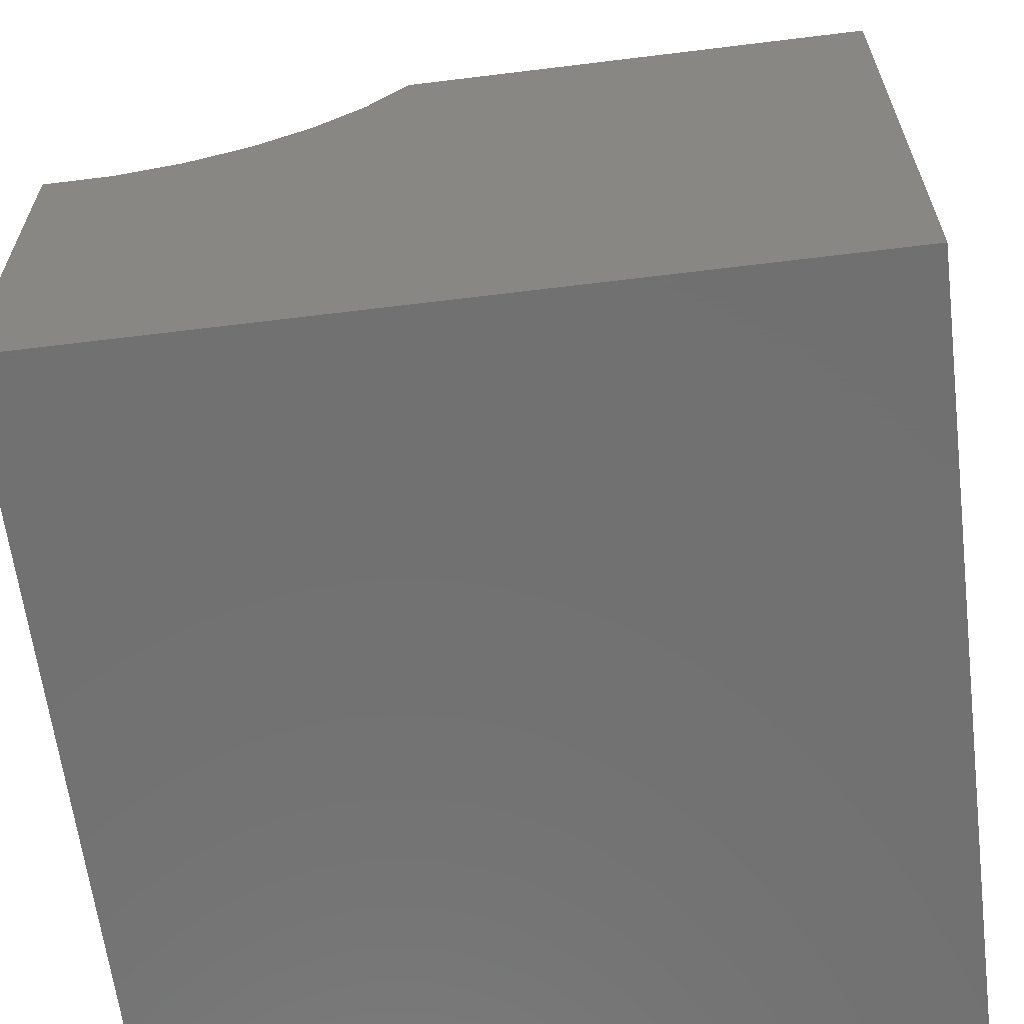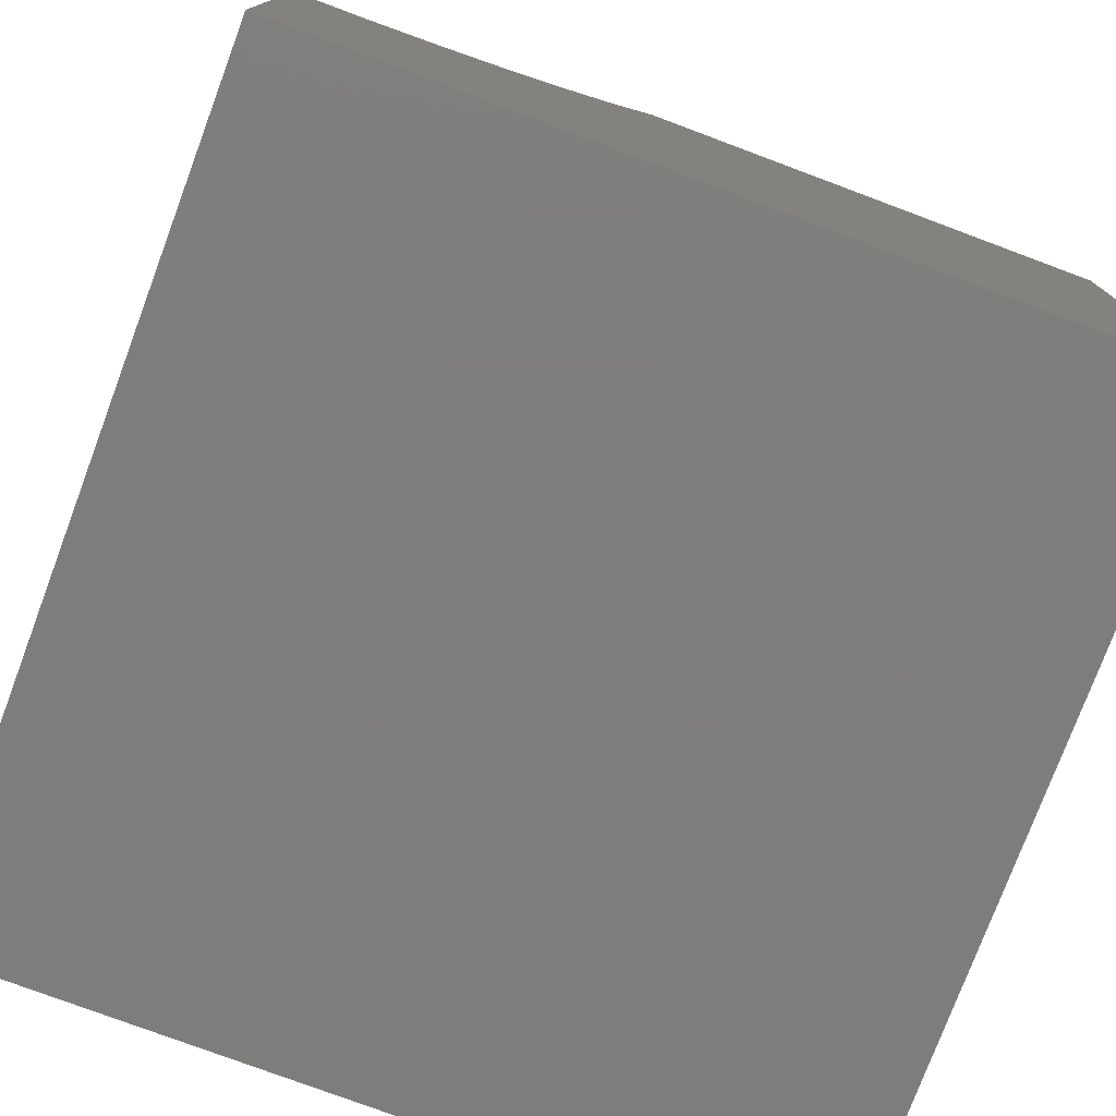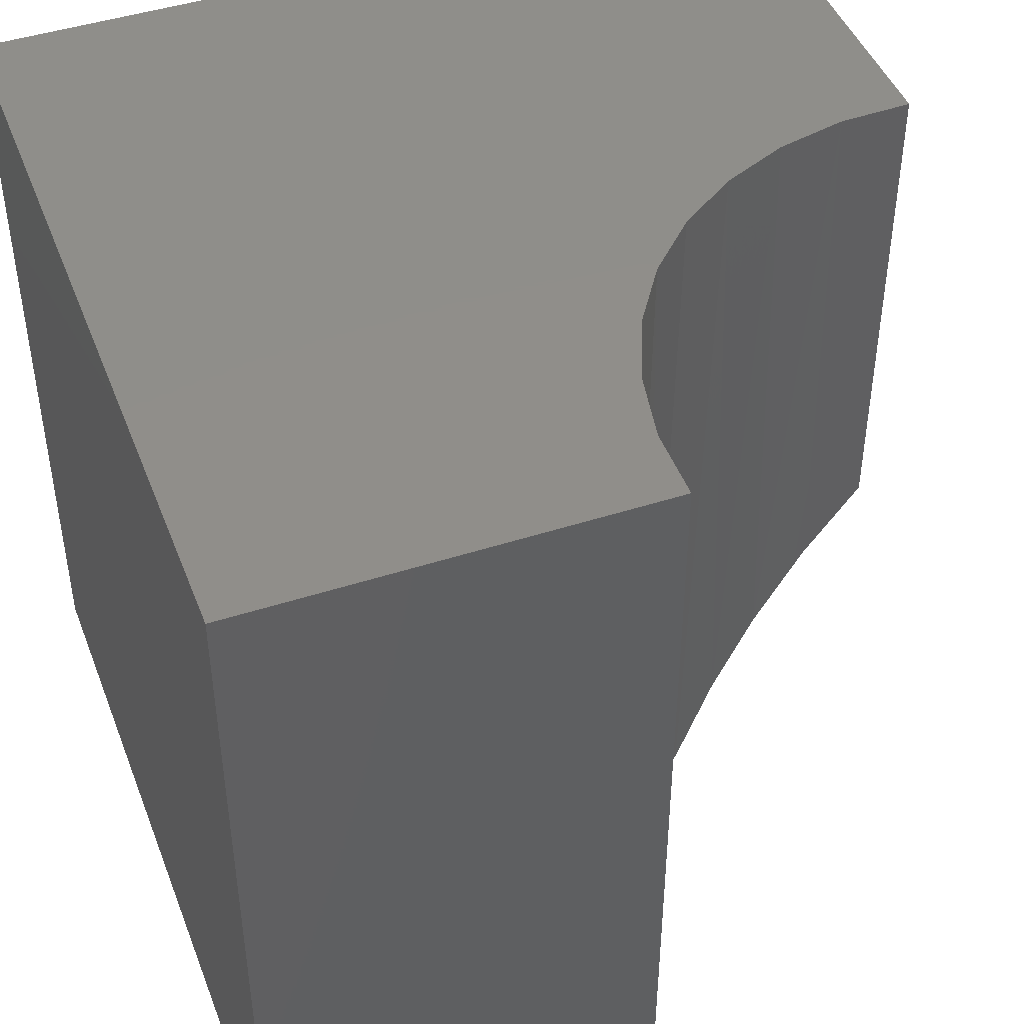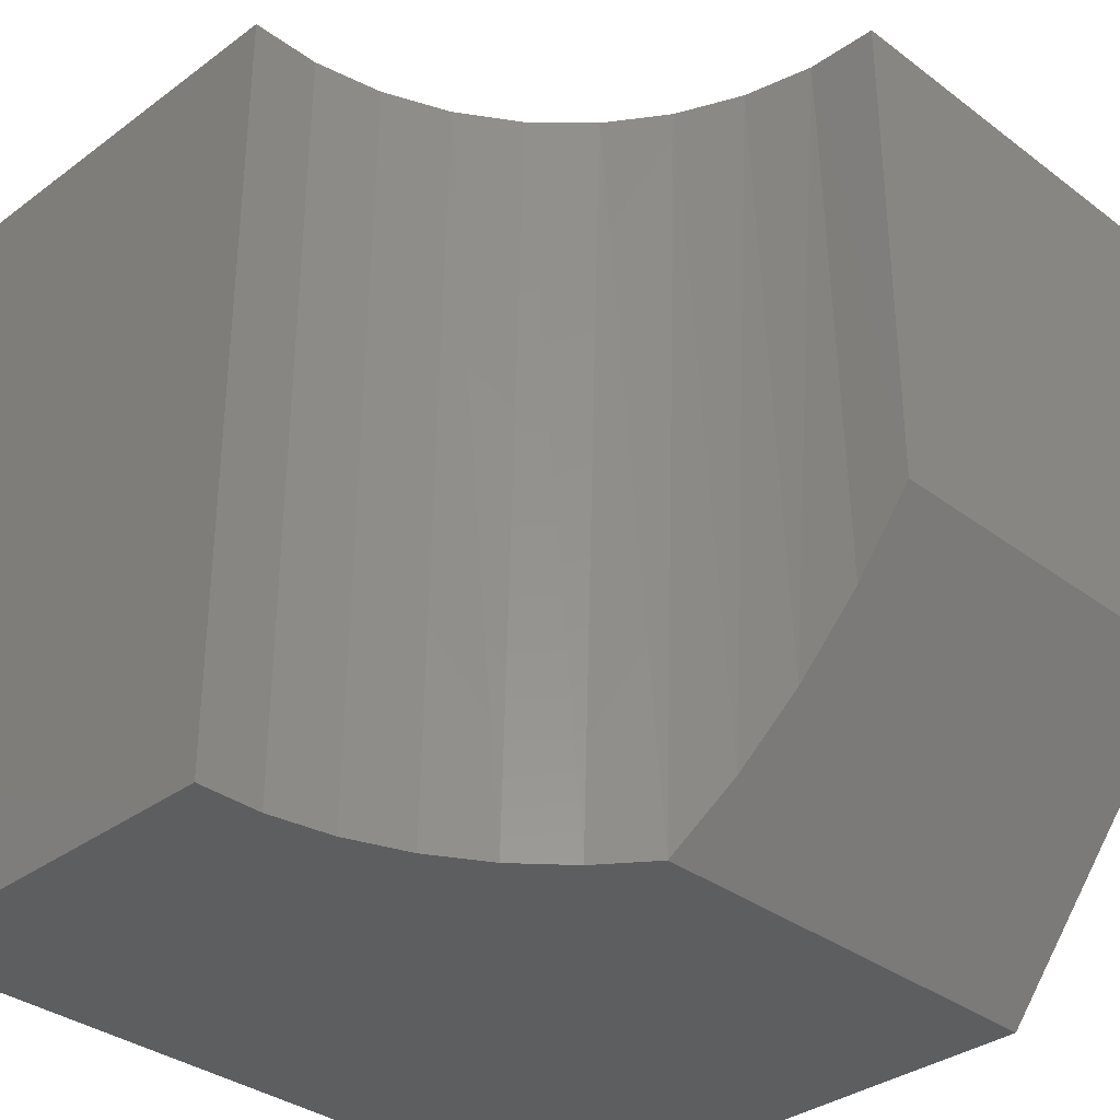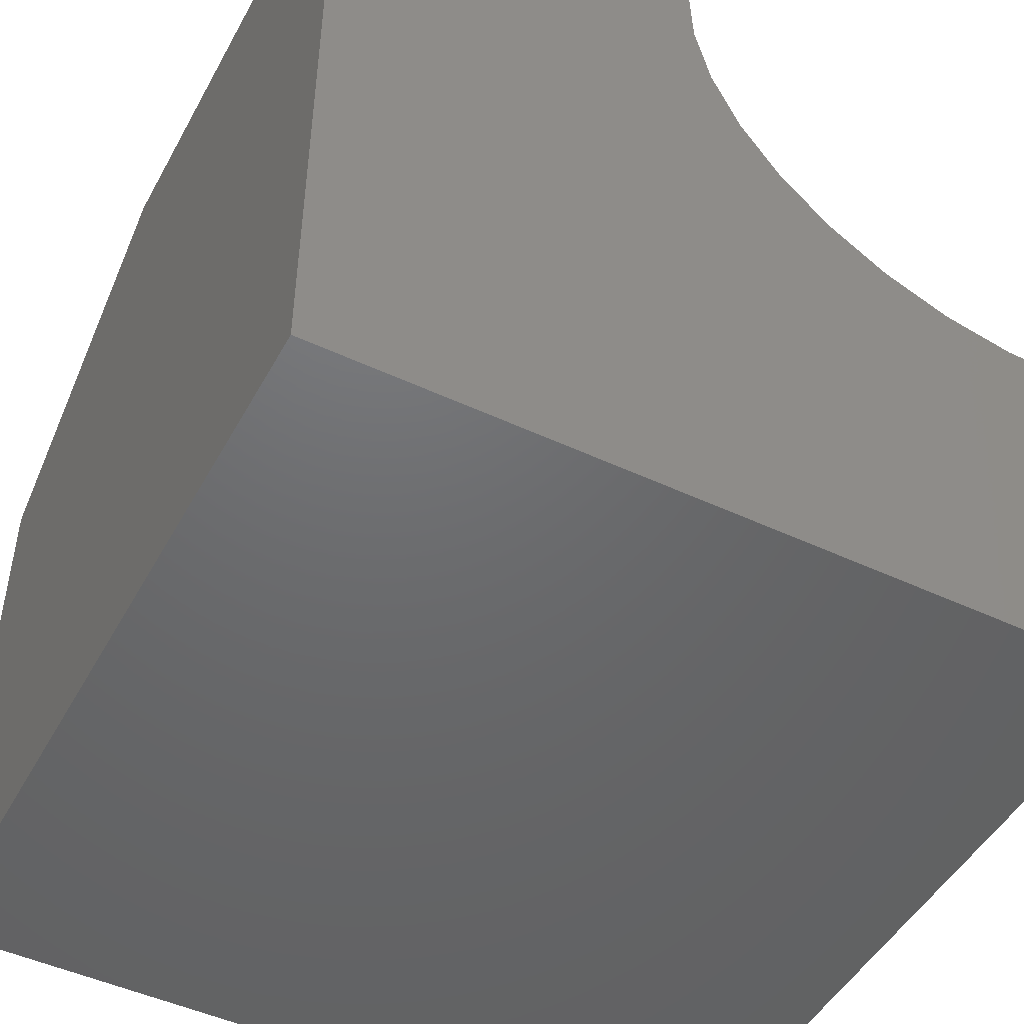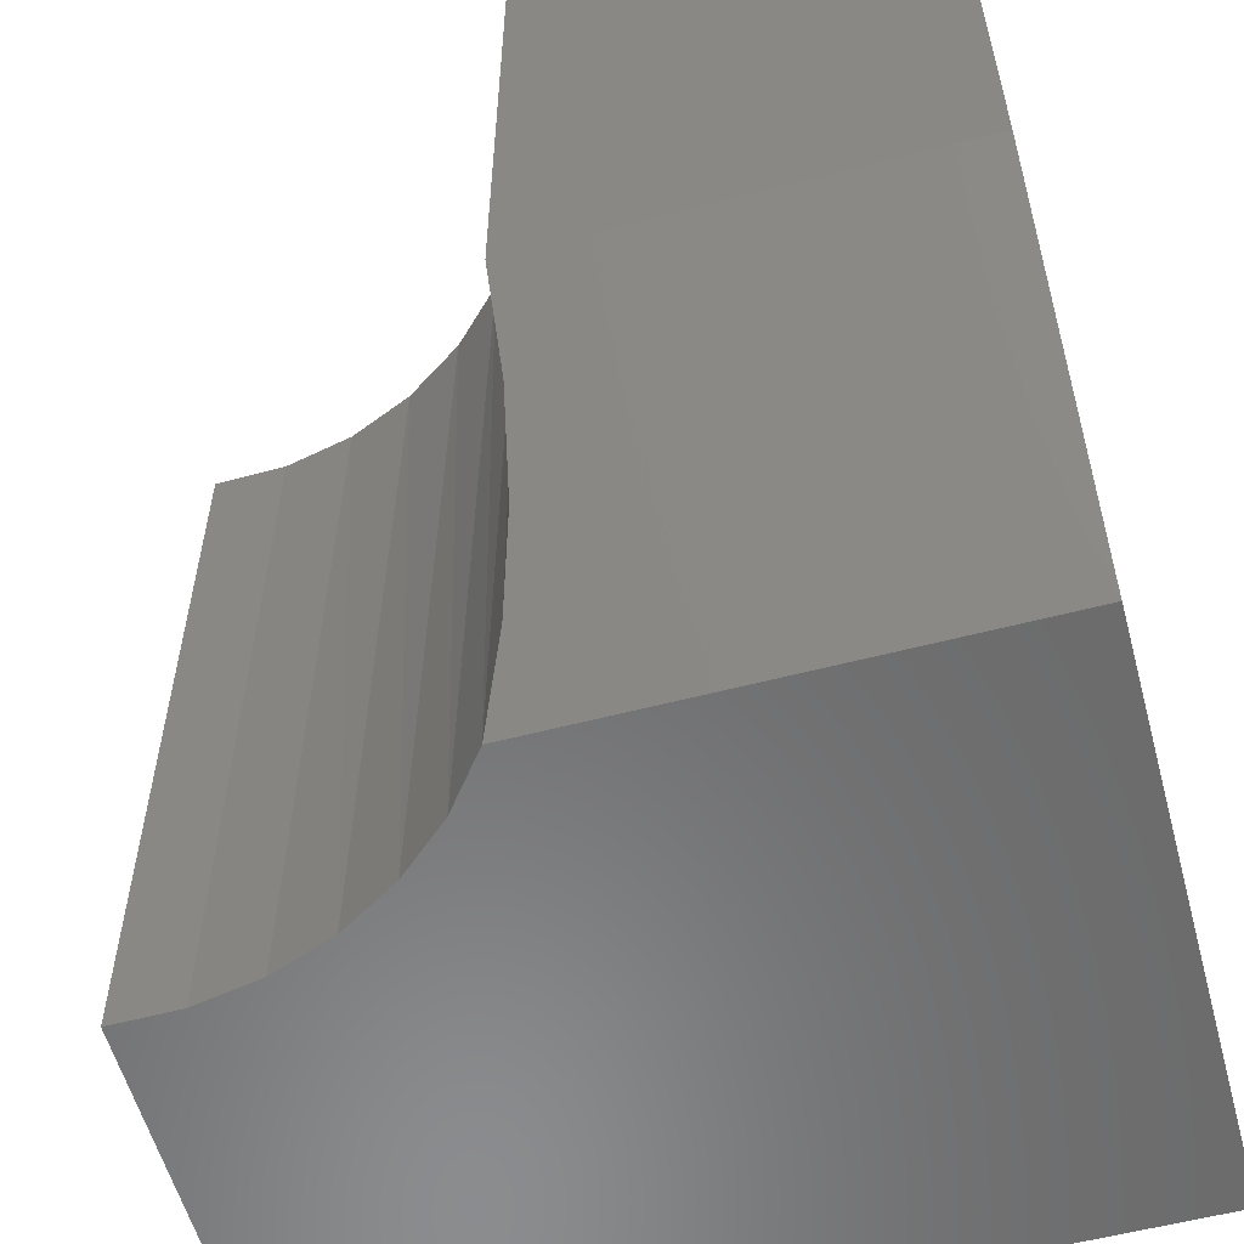
<metadata>
{"format":"stl","ext":"stl","renderer":"f3d","projection":"perspective","resolution":1024,"background":"white","views":[{"elev":-62.9,"azim":7.1,"up":"+Z"},{"elev":-77.0,"azim":-20.5,"up":"+Z"},{"elev":45.4,"azim":-110.5,"up":"+Y"},{"elev":-34.2,"azim":-45.2,"up":"+Y"},{"elev":-48.1,"azim":152.3,"up":"+Z"},{"elev":-57.3,"azim":15.2,"up":"+Y"}]}
</metadata>
<code>
# stl→obj: 28 verts, 52 faces
v 1.11e-16 -0.75 -4.592e-17
v 1.44e-16 -0.75 0.5391
v -0.4256 -0.75 0.5391
v -0.4644 -0.75 0.4891
v -0.5116 -0.75 0.4469
v -0.5655 -0.75 0.4139
v -0.6246 -0.75 0.3911
v -0.6867 -0.75 0.3793
v -0.75 -0.75 0.3789
v -0.75 -0.75 0
v -0.388 3.692e-17 0.6182
v -0.382 -0.6212 0.6384
v -0.3732 3.856e-17 0.6833
v -0.3995 -0.6865 0.5881
v -0.4148 3.394e-17 0.5571
v -0.4528 2.973e-17 0.5022
v -0.5005 2.443e-17 0.4555
v -0.5562 1.825e-17 0.4187
v -0.6179 1.14e-17 0.3931
v -0.6833 4.142e-18 0.3797
v -0.372 -0.5491 0.694
v -0.3711 -0.4766 0.75
v -0.3711 4.207e-17 0.75
v -0.75 -3.268e-18 0.3789
v 4.592e-17 8.327e-17 0.75
v 9.883e-17 -0.4766 0.75
v 0 8.327e-17 -4.592e-17
v -0.75 0 0
f 1 2 3
f 1 3 4
f 1 4 5
f 1 5 6
f 1 6 7
f 1 7 8
f 1 8 9
f 1 9 10
f 11 12 13
f 14 12 11
f 15 14 11
f 4 16 17
f 17 5 4
f 5 17 18
f 18 6 5
f 6 18 19
f 19 7 6
f 7 19 20
f 3 14 15
f 3 15 16
f 3 16 4
f 12 21 13
f 13 21 22
f 13 22 23
f 7 20 8
f 8 20 24
f 8 24 9
f 25 23 26
f 26 23 22
f 27 25 1
f 1 25 26
f 1 26 2
f 2 26 22
f 2 22 21
f 2 21 12
f 2 12 14
f 2 14 3
f 27 28 24
f 27 24 20
f 27 20 19
f 27 19 18
f 27 18 17
f 27 17 16
f 27 16 15
f 27 15 11
f 27 11 13
f 27 13 23
f 27 23 25
f 24 28 9
f 9 28 10
f 28 27 10
f 10 27 1

</code>
